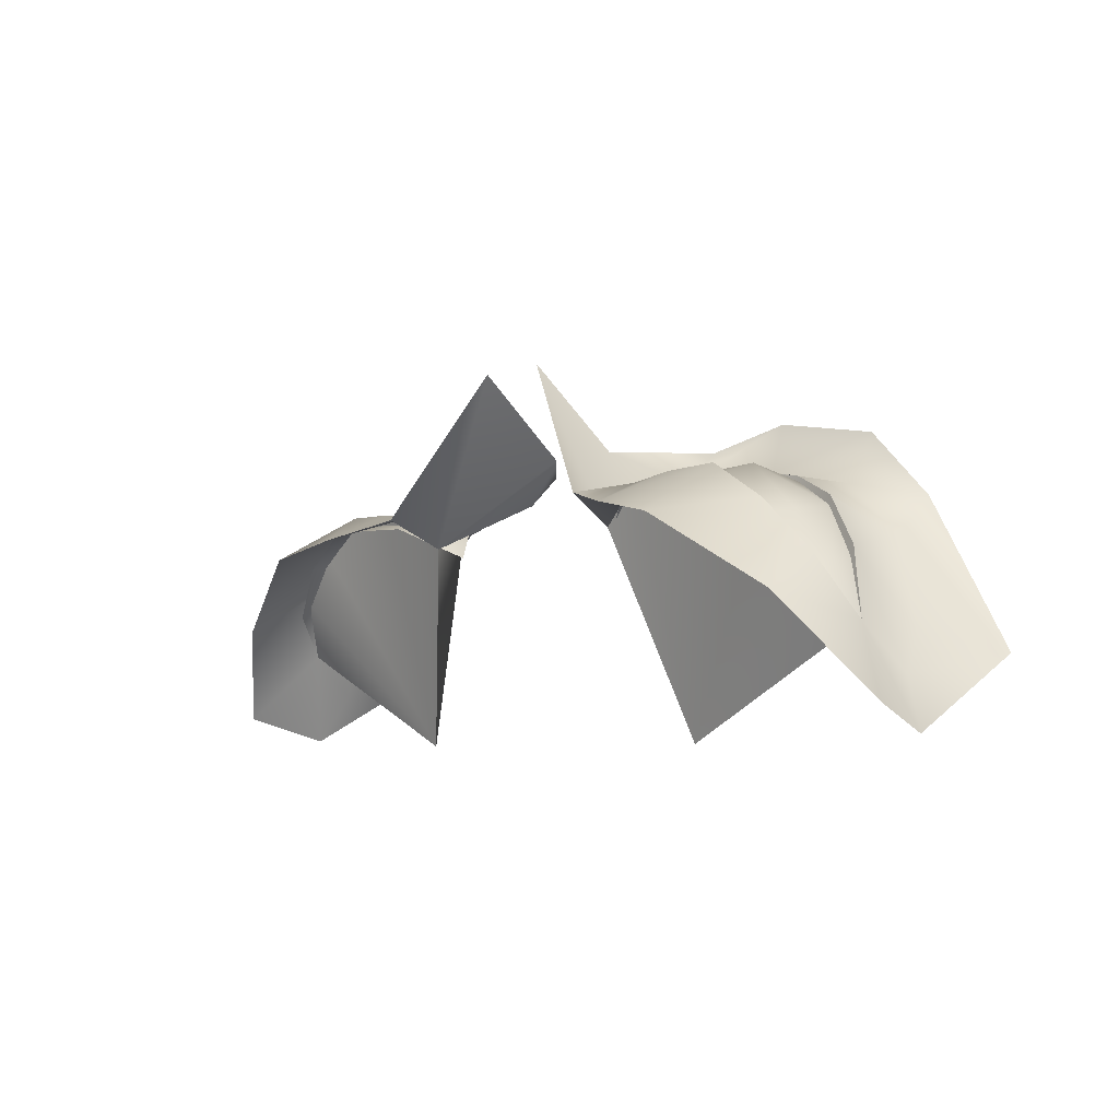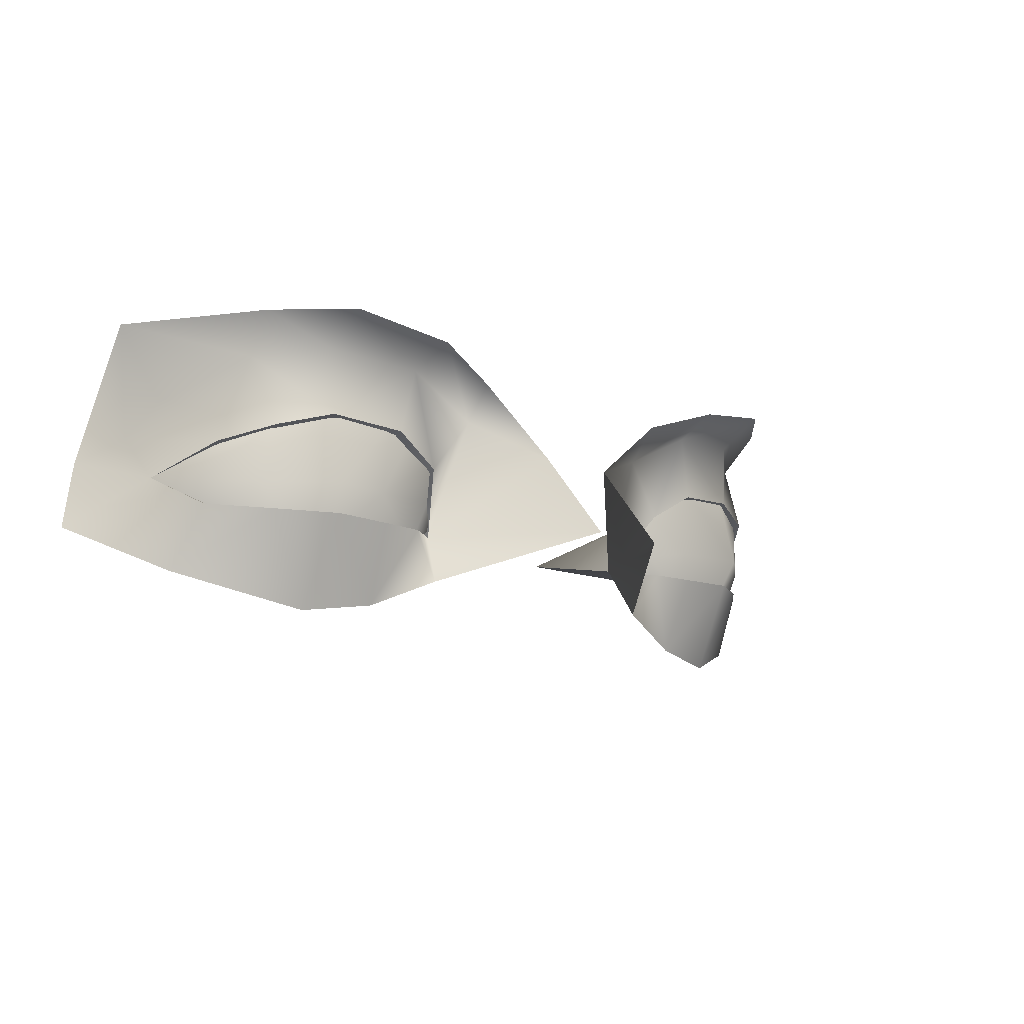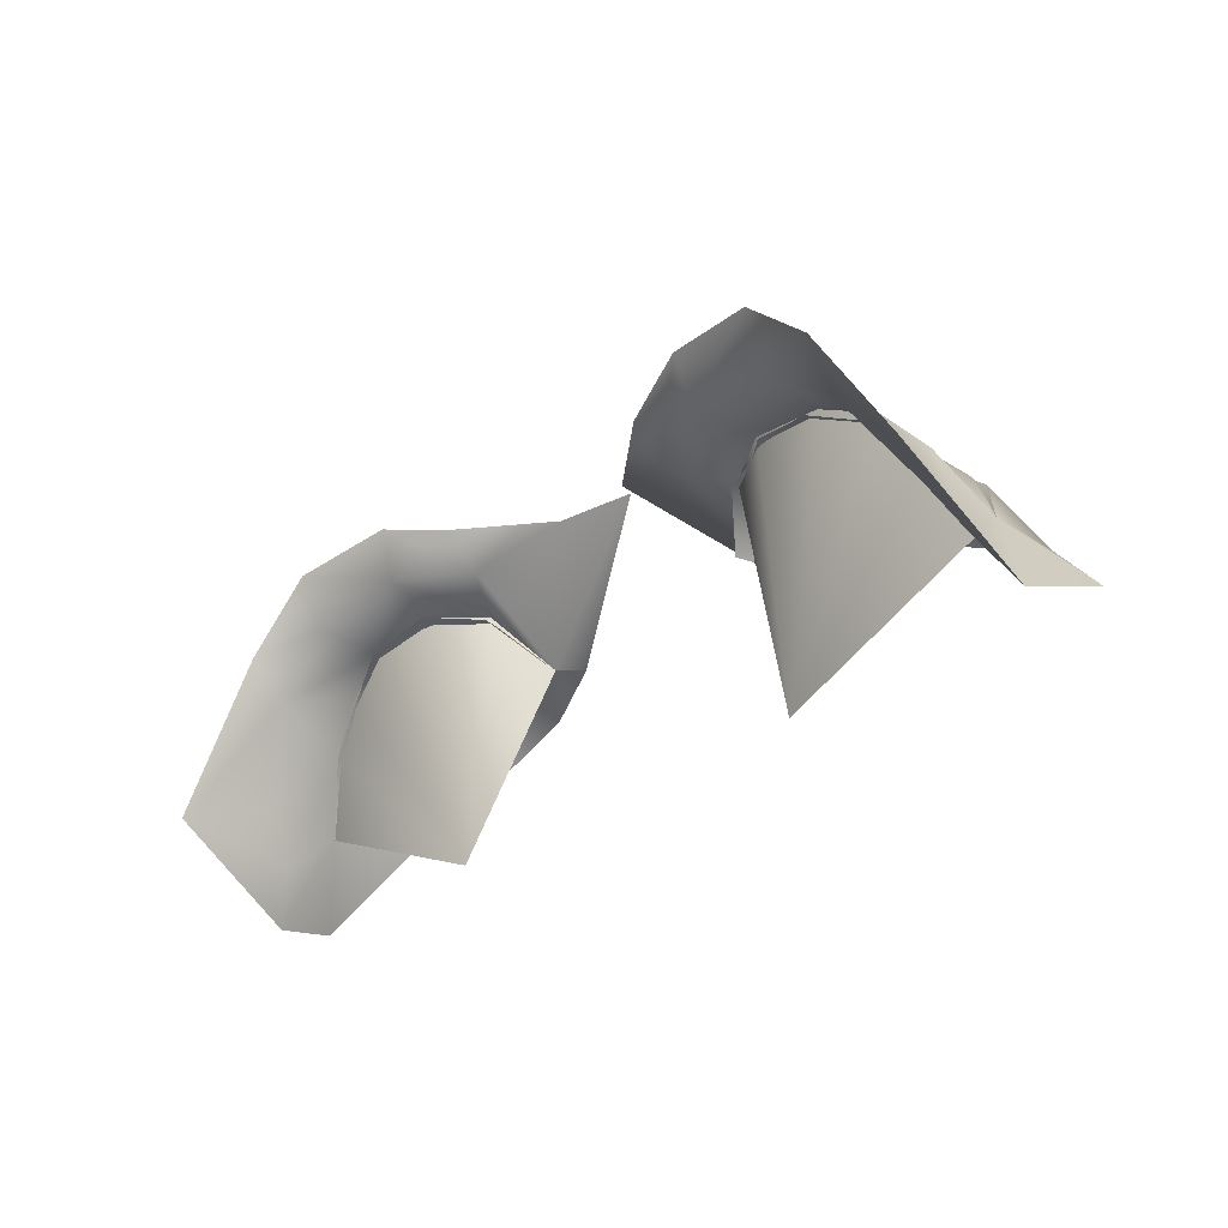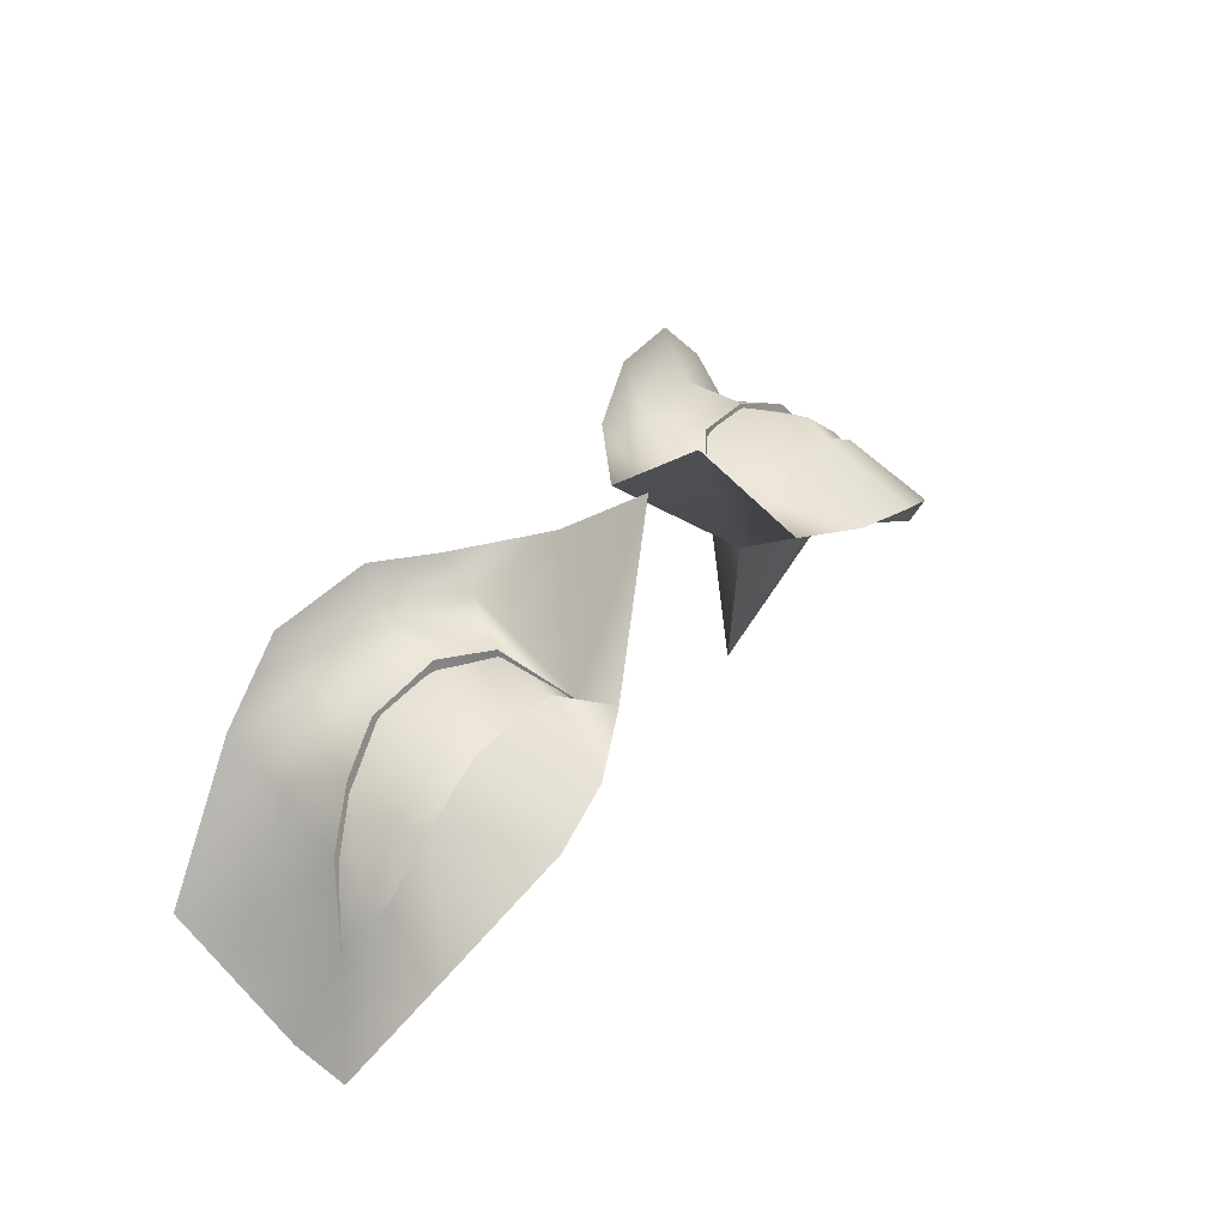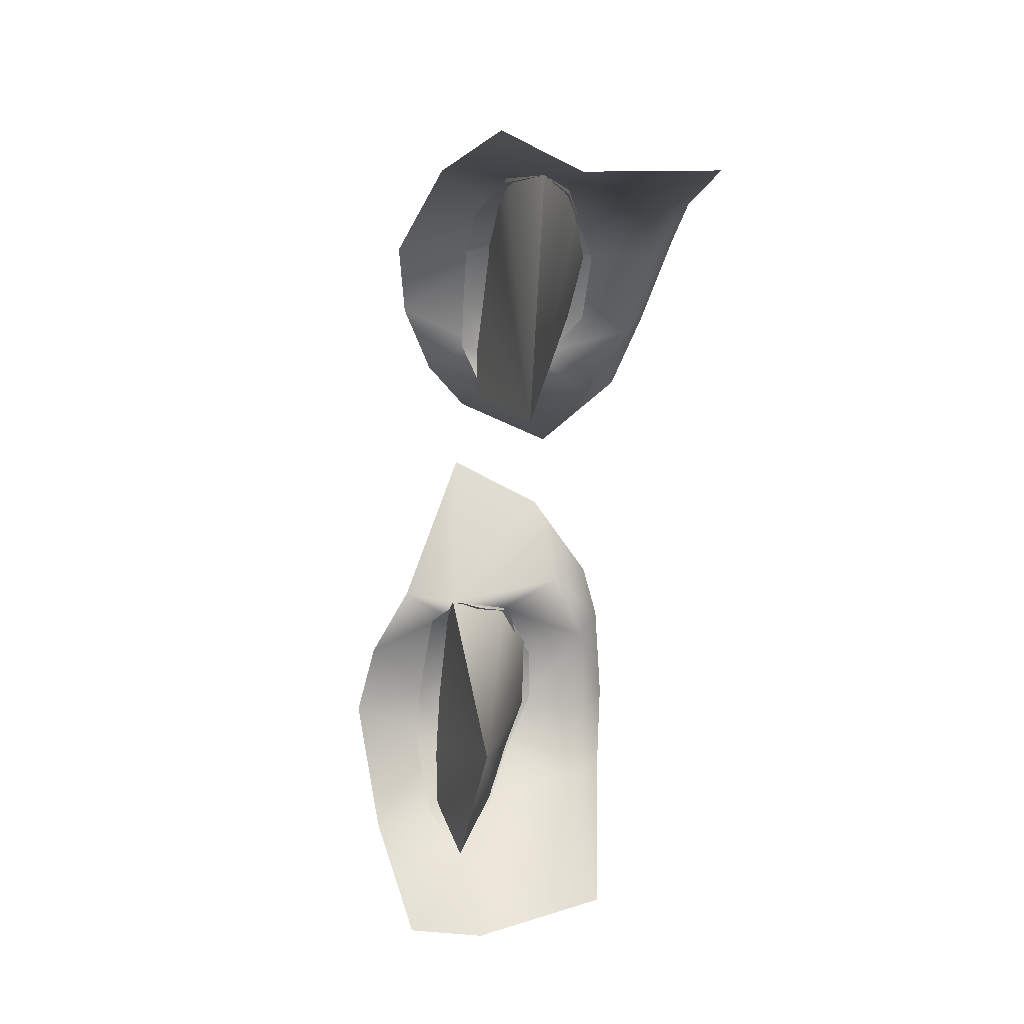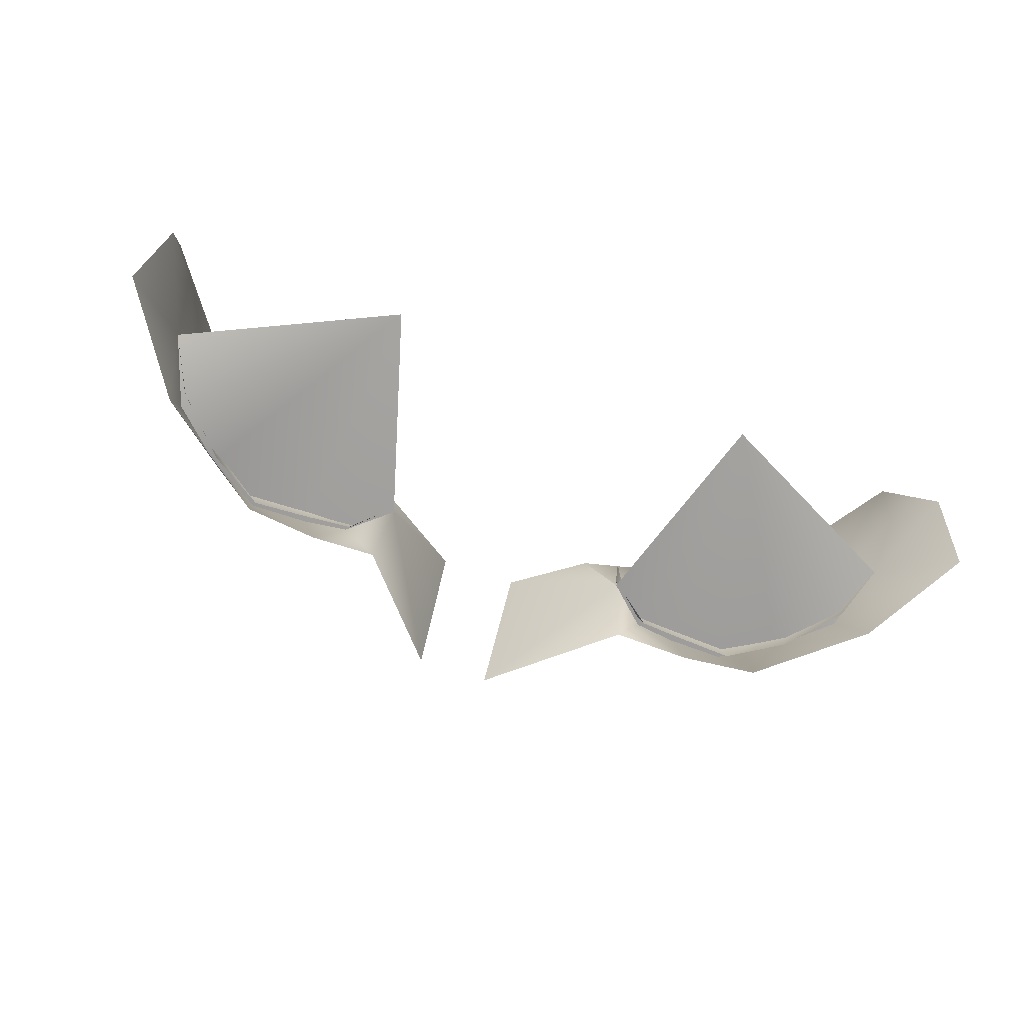
<metadata>
{"format":"obj","ext":"obj","renderer":"f3d","projection":"perspective","resolution":1024,"background":"white","views":[{"elev":-5.7,"azim":49.4,"up":"+Z"},{"elev":-14.0,"azim":-40.3,"up":"+Y"},{"elev":-32.2,"azim":-135.5,"up":"+Z"},{"elev":39.2,"azim":-54.9,"up":"+Z"},{"elev":-62.1,"azim":83.6,"up":"+Z"},{"elev":-58.9,"azim":158.7,"up":"+Y"}]}
</metadata>
<code>
g prague_Mesh
v 0.294 8.165 1.378
v 0.3197 8.045 1.439
v 0.08585 8.142 1.757
v 0.09092 8.352 1.581
v 0.27 8.428 1.499
v 0.2716 8.504 1.571
v 0.27 8.428 1.499
v 0.4308 8.559 1.622
v 0.27 8.428 1.499
v 0.4393 8.516 1.512
v 0.4393 8.516 1.512
v 0.6493 8.599 1.584
v 0.6453 8.537 1.468
v 0.7956 8.604 1.434
v 0.6453 8.537 1.468
v 0.7815 8.52 1.345
v 0.9842 8.616 1.102
v 0.8971 8.436 1.143
v 0.9333 8.36 1.055
v 0.9991 8.316 0.9395
v 0.8396 8.318 1.309
v 0.7529 8.349 1.418
v 0.9162 8.25 1.154
v 1.049 8.144 0.9956
v 0.6354 8.383 1.471
v 0.6453 8.537 1.468
v 0.885 8.031 1.204
v 0.8563 8.174 1.291
v 0.7427 8.161 1.399
v 0.6374 7.949 1.365
v 0.6189 8.154 1.479
v 0.4393 8.516 1.512
v 0.4692 8.368 1.5
v 0.3611 8.3 1.484
v 0.27 8.428 1.499
v 0.475 7.975 1.4
v 0.4874 8.153 1.475
v 0.3881 8.154 1.462
v 0.3197 8.045 1.439
v 0.294 8.165 1.378
v 0.27 8.428 1.499
v 0.8563 8.174 1.291
v 0.4414 8.273 0.9235
v 0.9162 8.25 1.154
v 0.7427 8.161 1.399
v 0.6189 8.154 1.479
v 0.4874 8.153 1.475
v 0.3881 8.154 1.462
v 0.294 8.165 1.378
v 0.3611 8.3 1.484
v 0.4414 8.273 0.9235
v 0.294 8.165 1.378
v 0.4692 8.368 1.5
v 0.6354 8.383 1.471
v 0.7529 8.349 1.418
v 0.8396 8.318 1.309
v 0.9162 8.25 1.154
v -0.294 8.165 1.378
v -0.08585 8.142 1.757
v -0.3197 8.045 1.439
v -0.09092 8.352 1.581
v -0.27 8.428 1.499
v -0.2716 8.504 1.571
v -0.27 8.428 1.499
v -0.4308 8.559 1.622
v -0.27 8.428 1.499
v -0.4393 8.516 1.512
v -0.4393 8.516 1.512
v -0.6493 8.599 1.584
v -0.6453 8.537 1.468
v -0.7956 8.604 1.434
v -0.6453 8.537 1.468
v -0.7815 8.52 1.345
v -0.9842 8.616 1.102
v -0.8971 8.436 1.143
v -0.9333 8.36 1.055
v -0.9991 8.316 0.9395
v -0.8396 8.318 1.309
v -0.7529 8.349 1.418
v -0.9162 8.25 1.154
v -1.049 8.144 0.9956
v -0.6354 8.383 1.471
v -0.6453 8.537 1.468
v -0.885 8.031 1.204
v -0.8563 8.174 1.291
v -0.7427 8.161 1.399
v -0.6374 7.949 1.365
v -0.6189 8.154 1.479
v -0.4393 8.516 1.512
v -0.4692 8.368 1.5
v -0.3611 8.3 1.484
v -0.27 8.428 1.499
v -0.475 7.975 1.4
v -0.4874 8.153 1.475
v -0.3881 8.154 1.462
v -0.3197 8.045 1.439
v -0.294 8.165 1.378
v -0.27 8.428 1.499
v -0.8563 8.174 1.291
v -0.9162 8.25 1.154
v -0.4414 8.273 0.9235
v -0.7427 8.161 1.399
v -0.6189 8.154 1.479
v -0.4874 8.153 1.475
v -0.3881 8.154 1.462
v -0.294 8.165 1.378
v -0.3611 8.3 1.484
v -0.294 8.165 1.378
v -0.4414 8.273 0.9235
v -0.4692 8.368 1.5
v -0.6354 8.383 1.471
v -0.7529 8.349 1.418
v -0.8396 8.318 1.309
v -0.9162 8.25 1.154
v 0.9162 8.25 1.154
v 0.863 8.232 1.276
v 0.8396 8.318 1.278
v 0.7529 8.349 1.396
v 0.7747 8.221 1.379
v 0.6609 8.226 1.48
v -0.3581 8.316 1.468
v -0.2957 8.239 1.363
v -0.3627 8.222 1.462
v -0.4961 8.221 1.472
v -0.4343 8.343 1.472
v 0.6609 8.226 1.48
v 0.6354 8.401 1.456
v 0.7529 8.349 1.396
v 0.4692 8.401 1.485
v 0.4789 8.222 1.473
v 0.3581 8.316 1.468
v 0.6189 8.105 1.439
v 0.7747 8.221 1.379
v 0.7427 8.115 1.359
v 0.8563 8.161 1.249
v 0.863 8.232 1.276
v 0.9162 8.25 1.154
v 0.4874 8.112 1.435
v 0.36 8.199 1.464
v 0.294 8.182 1.378
v 0.3881 8.118 1.43
v -0.3627 8.222 1.462
v -0.2957 8.239 1.363
v -0.294 8.182 1.378
v -0.3881 8.118 1.43
v -0.4961 8.221 1.472
v -0.4688 8.113 1.434
v -0.6189 8.105 1.439
v -0.6174 8.226 1.48
v -0.7747 8.221 1.379
v -0.7427 8.115 1.359
v -0.8563 8.161 1.249
v -0.863 8.232 1.276
v -0.9162 8.25 1.154
v -0.8396 8.318 1.278
v -0.7529 8.349 1.396
v -0.6148 8.397 1.461
v -0.4855 8.382 1.479
v -0.4961 8.221 1.472
v -0.4343 8.343 1.472
g prague_Mesh_0
f 3 2 1
f 4 3 1
f 5 4 1
f 4 7 6
f 6 9 8
f 9 10 8
f 12 8 11
f 13 12 11
f 12 15 14
f 15 16 14
f 17 14 16
f 18 17 16
f 18 19 17
f 17 19 20
f 18 21 19
f 18 16 21
f 16 22 21
f 21 23 19
f 19 23 20
f 24 20 23
f 25 22 16
f 26 25 16
f 23 27 24
f 23 28 27
f 27 28 29
f 30 27 29
f 31 30 29
f 26 32 25
f 32 33 25
f 34 33 32
f 35 34 32
f 36 30 31
f 37 36 31
f 37 38 36
f 38 39 36
f 38 40 39
f 34 41 40
f 44 43 42
f 42 43 45
f 45 43 46
f 46 43 47
f 47 43 48
f 48 43 49
f 52 51 50
f 50 51 53
f 53 51 54
f 54 51 55
f 55 51 56
f 56 51 57
f 60 59 58
f 59 61 58
f 61 62 58
f 64 61 63
f 66 63 65
f 67 66 65
f 65 69 68
f 69 70 68
f 72 69 71
f 73 72 71
f 71 74 73
f 74 75 73
f 76 75 74
f 76 74 77
f 78 75 76
f 73 75 78
f 79 73 78
f 80 78 76
f 80 76 77
f 77 81 80
f 79 82 73
f 82 83 73
f 84 80 81
f 85 80 84
f 85 84 86
f 84 87 86
f 87 88 86
f 89 83 82
f 90 89 82
f 90 91 89
f 91 92 89
f 87 93 88
f 93 94 88
f 95 94 93
f 96 95 93
f 97 95 96
f 98 91 97
f 101 100 99
f 101 99 102
f 101 102 103
f 101 103 104
f 101 104 105
f 101 105 106
f 109 108 107
f 109 107 110
f 109 110 111
f 109 111 112
f 109 112 113
f 109 113 114
f 117 116 115
f 117 118 116
f 118 119 116
f 118 120 119
f 123 122 121
f 124 123 121
f 124 121 125
g prague_Mesh_1
f 128 127 126
f 127 129 126
f 129 130 126
f 129 131 130
f 126 130 132
f 133 126 132
f 133 132 134
f 133 134 135
f 136 133 135
f 136 135 137
f 130 138 132
f 131 139 130
f 130 139 138
f 140 139 131
f 139 141 138
f 140 141 139
f 144 143 142
f 145 144 142
f 145 142 146
f 147 145 146
f 147 146 148
f 146 149 148
f 149 150 148
f 148 150 151
f 151 150 152
f 150 153 152
f 152 153 154
f 153 155 154
f 156 155 153
f 150 156 153
f 157 156 150
f 149 157 150
f 158 157 149
f 159 158 149
f 159 160 158

</code>
